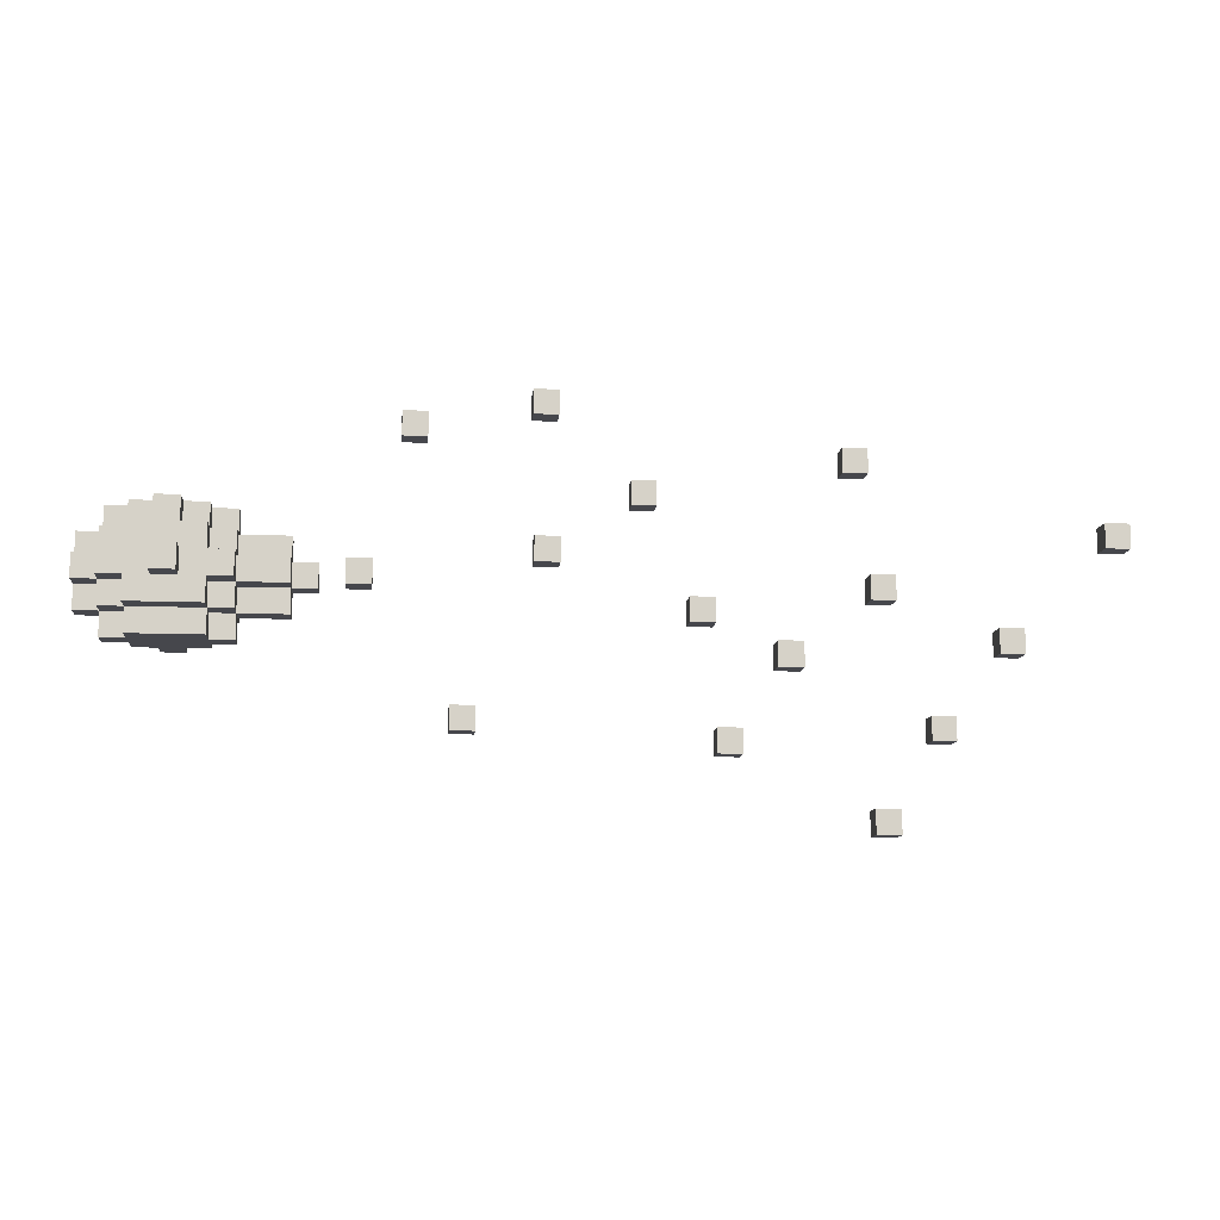
<metadata>
{"format":"obj","ext":"obj","renderer":"f3d","projection":"perspective","resolution":1024,"background":"white","views":[{"elev":-11.0,"azim":-5.9,"up":"+Z"}]}
</metadata>
<code>
v -20 2 1.5
v -20 2 0.5
v -20 3 2.5
v -20 3 1.5
v -20 3 0.5
v -20 3 -0.5
v -20 4 2.5
v -20 4 1.5
v -20 4 0.5
v -20 4 -0.5
v -20 5 1.5
v -20 5 0.5
v -19 1 1.5
v -19 1 0.5
v -19 2 2.5
v -19 2 1.5
v -19 2 0.5
v -19 2 -0.5
v -19 3 3.5
v -19 3 2.5
v -19 3 1.5
v -19 3 0.5
v -19 3 -0.5
v -19 3 -1.5
v -19 4 3.5
v -19 4 2.5
v -19 4 1.5
v -19 4 0.5
v -19 4 -0.5
v -19 4 -1.5
v -19 5 2.5
v -19 5 1.5
v -19 5 0.5
v -19 5 -0.5
v -19 6 1.5
v -19 6 0.5
v -18 1 2.5
v -18 1 1.5
v -18 1 0.5
v -18 1 -0.5
v -18 2 3.5
v -18 2 2.5
v -18 2 1.5
v -18 2 0.5
v -18 2 -0.5
v -18 2 -1.5
v -18 3 3.5
v -18 3 2.5
v -18 3 -0.5
v -18 3 -1.5
v -18 4 3.5
v -18 4 2.5
v -18 4 -0.5
v -18 4 -1.5
v -18 5 3.5
v -18 5 2.5
v -18 5 1.5
v -18 5 0.5
v -18 5 -0.5
v -18 5 -1.5
v -18 6 2.5
v -18 6 1.5
v -18 6 0.5
v -18 6 -0.5
v -17 0 1.5
v -17 0 0.5
v -17 1 3.5
v -17 1 2.5
v -17 1 1.5
v -17 1 0.5
v -17 2 3.5
v -17 2 2.5
v -17 5 3.5
v -17 5 2.5
v -17 5 -0.5
v -17 5 -1.5
v -17 6 3.5
v -17 6 2.5
v -17 6 -0.5
v -17 6 -1.5
v -10 2 1.5
v -10 2 0.5
v -10 3 1.5
v -10 3 0.5
v -8 3 7.5
v -8 3 6.5
v -8 4 7.5
v -8 4 6.5
v -6 5 -3.5
v -6 5 -4.5
v -6 6 -3.5
v -6 6 -4.5
v -3 2 2.5
v -3 2 1.5
v -3 3 8.5
v -3 3 7.5
v -3 3 2.5
v -3 3 1.5
v -3 4 8.5
v -3 4 7.5
v 1 5 5.5
v 1 5 4.5
v 1 6 5.5
v 1 6 4.5
v 3 3 0.5
v 3 3 -0.5
v 3 4 0.5
v 3 4 -0.5
v 4 3 -4.5
v 4 3 -5.5
v 4 4 -4.5
v 4 4 -5.5
v 6 1 -1.5
v 6 1 -2.5
v 6 2 -1.5
v 6 2 -2.5
v 9 3 6.5
v 9 3 5.5
v 9 4 6.5
v 9 4 5.5
v 10 3 1.5
v 10 3 0.5
v 10 3 -7.5
v 10 3 -8.5
v 10 4 1.5
v 10 4 0.5
v 10 4 -7.5
v 10 4 -8.5
v 13 6 -3.5
v 13 6 -4.5
v 13 7 -3.5
v 13 7 -4.5
v 15 3 -0.5
v 15 3 -1.5
v 15 4 -0.5
v 15 4 -1.5
v 19 2 3.5
v 19 2 2.5
v 19 3 3.5
v 19 3 2.5
v -16 0 1.5
v -16 0 0.5
v -16 1 3.5
v -16 1 2.5
v -16 1 1.5
v -16 1 0.5
v -16 2 3.5
v -16 2 2.5
v -16 5 3.5
v -16 5 2.5
v -16 5 -0.5
v -16 5 -1.5
v -16 6 3.5
v -16 6 2.5
v -16 6 -0.5
v -16 6 -1.5
v -15 1 2.5
v -15 1 1.5
v -15 1 0.5
v -15 1 -0.5
v -15 2 3.5
v -15 2 2.5
v -15 2 1.5
v -15 2 0.5
v -15 2 -0.5
v -15 2 -1.5
v -15 3 3.5
v -15 3 2.5
v -15 3 -0.5
v -15 3 -1.5
v -15 4 3.5
v -15 4 2.5
v -15 4 -0.5
v -15 4 -1.5
v -15 5 3.5
v -15 5 2.5
v -15 5 1.5
v -15 5 0.5
v -15 5 -0.5
v -15 5 -1.5
v -15 6 2.5
v -15 6 1.5
v -15 6 0.5
v -15 6 -0.5
v -14 1 1.5
v -14 1 0.5
v -14 2 2.5
v -14 2 1.5
v -14 2 0.5
v -14 2 -0.5
v -14 3 3.5
v -14 3 2.5
v -14 3 1.5
v -14 3 0.5
v -14 3 -0.5
v -14 3 -1.5
v -14 4 3.5
v -14 4 2.5
v -14 4 1.5
v -14 4 0.5
v -14 4 -0.5
v -14 4 -1.5
v -14 5 2.5
v -14 5 1.5
v -14 5 0.5
v -14 5 -0.5
v -14 6 1.5
v -14 6 0.5
v -12 2 1.5
v -12 2 0.5
v -12 3 2.5
v -12 3 1.5
v -12 3 0.5
v -12 3 -0.5
v -12 4 2.5
v -12 4 1.5
v -12 4 0.5
v -12 4 -0.5
v -12 5 1.5
v -12 5 0.5
v -11 3 1.5
v -11 3 0.5
v -11 4 1.5
v -11 4 0.5
v -9 2 1.5
v -9 2 0.5
v -9 3 1.5
v -9 3 0.5
v -7 3 7.5
v -7 3 6.5
v -7 4 7.5
v -7 4 6.5
v -5 5 -3.5
v -5 5 -4.5
v -5 6 -3.5
v -5 6 -4.5
v -2 2 2.5
v -2 2 1.5
v -2 3 8.5
v -2 3 7.5
v -2 3 2.5
v -2 3 1.5
v -2 4 8.5
v -2 4 7.5
v 2 5 5.5
v 2 5 4.5
v 2 6 5.5
v 2 6 4.5
v 4 3 0.5
v 4 3 -0.5
v 4 4 0.5
v 4 4 -0.5
v 5 3 -4.5
v 5 3 -5.5
v 5 4 -4.5
v 5 4 -5.5
v 7 1 -1.5
v 7 1 -2.5
v 7 2 -1.5
v 7 2 -2.5
v 10 3 6.5
v 10 3 5.5
v 10 4 6.5
v 10 4 5.5
v 11 3 1.5
v 11 3 0.5
v 11 3 -7.5
v 11 3 -8.5
v 11 4 1.5
v 11 4 0.5
v 11 4 -7.5
v 11 4 -8.5
v 14 6 -3.5
v 14 6 -4.5
v 14 7 -3.5
v 14 7 -4.5
v 16 3 -0.5
v 16 3 -1.5
v 16 4 -0.5
v 16 4 -1.5
v 20 2 3.5
v 20 2 2.5
v 20 3 3.5
v 20 3 2.5
v -3 3 8.5
v -3 4 8.5
v -2 3 8.5
v -2 4 8.5
v -8 3 7.5
v -8 4 7.5
v -7 3 7.5
v -7 4 7.5
v 9 3 6.5
v 9 4 6.5
v 10 3 6.5
v 10 4 6.5
v 1 5 5.5
v 1 6 5.5
v 2 5 5.5
v 2 6 5.5
v -19 3 3.5
v -19 4 3.5
v -18 2 3.5
v -18 3 3.5
v -18 4 3.5
v -18 5 3.5
v -17 1 3.5
v -17 2 3.5
v -17 5 3.5
v -17 6 3.5
v -16 1 3.5
v -16 2 3.5
v -16 5 3.5
v -16 6 3.5
v -15 2 3.5
v -15 3 3.5
v -15 4 3.5
v -15 5 3.5
v -14 3 3.5
v -14 4 3.5
v 19 2 3.5
v 19 3 3.5
v 20 2 3.5
v 20 3 3.5
v -20 3 2.5
v -20 4 2.5
v -19 2 2.5
v -19 3 2.5
v -19 4 2.5
v -19 5 2.5
v -18 1 2.5
v -18 2 2.5
v -18 3 2.5
v -18 4 2.5
v -18 5 2.5
v -18 6 2.5
v -17 1 2.5
v -17 2 2.5
v -17 5 2.5
v -17 6 2.5
v -16 1 2.5
v -16 2 2.5
v -16 5 2.5
v -16 6 2.5
v -15 1 2.5
v -15 2 2.5
v -15 3 2.5
v -15 4 2.5
v -15 5 2.5
v -15 6 2.5
v -14 2 2.5
v -14 3 2.5
v -14 4 2.5
v -14 5 2.5
v -13 3 2.5
v -13 4 2.5
v -12 3 2.5
v -12 4 2.5
v -3 2 2.5
v -3 3 2.5
v -2 2 2.5
v -2 3 2.5
v -20 2 1.5
v -20 3 1.5
v -20 4 1.5
v -20 5 1.5
v -19 1 1.5
v -19 2 1.5
v -19 3 1.5
v -19 4 1.5
v -19 5 1.5
v -19 6 1.5
v -18 1 1.5
v -18 2 1.5
v -18 5 1.5
v -18 6 1.5
v -17 0 1.5
v -17 1 1.5
v -16 0 1.5
v -16 1 1.5
v -15 1 1.5
v -15 2 1.5
v -15 5 1.5
v -15 6 1.5
v -14 1 1.5
v -14 2 1.5
v -14 3 1.5
v -14 4 1.5
v -14 5 1.5
v -14 6 1.5
v -13 3 1.5
v -13 4 1.5
v -12 2 1.5
v -12 3 1.5
v -12 4 1.5
v -12 5 1.5
v -11 3 1.5
v -11 4 1.5
v -10 2 1.5
v -10 3 1.5
v -9 2 1.5
v -9 3 1.5
v 10 3 1.5
v 10 4 1.5
v 11 3 1.5
v 11 4 1.5
v 3 3 0.5
v 3 4 0.5
v 4 3 0.5
v 4 4 0.5
v 15 3 -0.5
v 15 4 -0.5
v 16 3 -0.5
v 16 4 -0.5
v 6 1 -1.5
v 6 2 -1.5
v 7 1 -1.5
v 7 2 -1.5
v -6 5 -3.5
v -6 6 -3.5
v -5 5 -3.5
v -5 6 -3.5
v 13 6 -3.5
v 13 7 -3.5
v 14 6 -3.5
v 14 7 -3.5
v 4 3 -4.5
v 4 4 -4.5
v 5 3 -4.5
v 5 4 -4.5
v 10 3 -7.5
v 10 4 -7.5
v 11 3 -7.5
v 11 4 -7.5
v -3 3 7.5
v -3 4 7.5
v -2 3 7.5
v -2 4 7.5
v -8 3 6.5
v -8 4 6.5
v -7 3 6.5
v -7 4 6.5
v 9 3 5.5
v 9 4 5.5
v 10 3 5.5
v 10 4 5.5
v 1 5 4.5
v 1 6 4.5
v 2 5 4.5
v 2 6 4.5
v 19 2 2.5
v 19 3 2.5
v 20 2 2.5
v 20 3 2.5
v -3 2 1.5
v -3 3 1.5
v -2 2 1.5
v -2 3 1.5
v -20 2 0.5
v -20 3 0.5
v -20 4 0.5
v -20 5 0.5
v -19 1 0.5
v -19 2 0.5
v -19 3 0.5
v -19 4 0.5
v -19 5 0.5
v -19 6 0.5
v -18 1 0.5
v -18 2 0.5
v -18 5 0.5
v -18 6 0.5
v -17 0 0.5
v -17 1 0.5
v -16 0 0.5
v -16 1 0.5
v -15 1 0.5
v -15 2 0.5
v -15 5 0.5
v -15 6 0.5
v -14 1 0.5
v -14 2 0.5
v -14 3 0.5
v -14 4 0.5
v -14 5 0.5
v -14 6 0.5
v -12 2 0.5
v -12 3 0.5
v -12 4 0.5
v -12 5 0.5
v -11 3 0.5
v -11 4 0.5
v -10 2 0.5
v -10 3 0.5
v -9 2 0.5
v -9 3 0.5
v 10 3 0.5
v 10 4 0.5
v 11 3 0.5
v 11 4 0.5
v -20 3 -0.5
v -20 4 -0.5
v -19 2 -0.5
v -19 3 -0.5
v -19 4 -0.5
v -19 5 -0.5
v -18 1 -0.5
v -18 2 -0.5
v -18 3 -0.5
v -18 4 -0.5
v -18 5 -0.5
v -18 6 -0.5
v -17 5 -0.5
v -17 6 -0.5
v -16 5 -0.5
v -16 6 -0.5
v -15 1 -0.5
v -15 2 -0.5
v -15 3 -0.5
v -15 4 -0.5
v -15 5 -0.5
v -15 6 -0.5
v -14 2 -0.5
v -14 3 -0.5
v -14 4 -0.5
v -14 5 -0.5
v -12 3 -0.5
v -12 4 -0.5
v 3 3 -0.5
v 3 4 -0.5
v 4 3 -0.5
v 4 4 -0.5
v -19 3 -1.5
v -19 4 -1.5
v -18 2 -1.5
v -18 3 -1.5
v -18 4 -1.5
v -18 5 -1.5
v -17 4 -1.5
v -17 5 -1.5
v -17 6 -1.5
v -16 3 -1.5
v -16 4 -1.5
v -16 5 -1.5
v -16 6 -1.5
v -15 2 -1.5
v -15 3 -1.5
v -15 4 -1.5
v -15 5 -1.5
v -14 3 -1.5
v -14 4 -1.5
v 15 3 -1.5
v 15 4 -1.5
v 16 3 -1.5
v 16 4 -1.5
v 6 1 -2.5
v 6 2 -2.5
v 7 1 -2.5
v 7 2 -2.5
v -6 5 -4.5
v -6 6 -4.5
v -5 5 -4.5
v -5 6 -4.5
v 13 6 -4.5
v 13 7 -4.5
v 14 6 -4.5
v 14 7 -4.5
v 4 3 -5.5
v 4 4 -5.5
v 5 3 -5.5
v 5 4 -5.5
v 10 3 -8.5
v 10 4 -8.5
v 11 3 -8.5
v 11 4 -8.5
v -17 0 1.5
v -16 0 1.5
v -17 0 0.5
v -16 0 0.5
v -17 1 3.5
v -16 1 3.5
v -18 1 2.5
v -17 1 2.5
v -16 1 2.5
v -15 1 2.5
v -19 1 1.5
v -18 1 1.5
v -17 1 1.5
v -16 1 1.5
v -15 1 1.5
v -14 1 1.5
v -19 1 0.5
v -18 1 0.5
v -17 1 0.5
v -16 1 0.5
v -15 1 0.5
v -14 1 0.5
v -18 1 -0.5
v -15 1 -0.5
v 6 1 -1.5
v 7 1 -1.5
v 6 1 -2.5
v 7 1 -2.5
v -18 2 3.5
v -17 2 3.5
v -16 2 3.5
v -15 2 3.5
v 19 2 3.5
v 20 2 3.5
v -19 2 2.5
v -18 2 2.5
v -17 2 2.5
v -16 2 2.5
v -15 2 2.5
v -14 2 2.5
v -3 2 2.5
v -2 2 2.5
v 19 2 2.5
v 20 2 2.5
v -20 2 1.5
v -19 2 1.5
v -18 2 1.5
v -15 2 1.5
v -14 2 1.5
v -12 2 1.5
v -10 2 1.5
v -9 2 1.5
v -3 2 1.5
v -2 2 1.5
v -20 2 0.5
v -19 2 0.5
v -18 2 0.5
v -15 2 0.5
v -14 2 0.5
v -12 2 0.5
v -10 2 0.5
v -9 2 0.5
v -19 2 -0.5
v -18 2 -0.5
v -15 2 -0.5
v -14 2 -0.5
v -18 2 -1.5
v -15 2 -1.5
v -3 3 8.5
v -2 3 8.5
v -8 3 7.5
v -7 3 7.5
v -3 3 7.5
v -2 3 7.5
v -8 3 6.5
v -7 3 6.5
v 9 3 6.5
v 10 3 6.5
v 9 3 5.5
v 10 3 5.5
v -19 3 3.5
v -18 3 3.5
v -15 3 3.5
v -14 3 3.5
v -20 3 2.5
v -19 3 2.5
v -18 3 2.5
v -15 3 2.5
v -14 3 2.5
v -13 3 2.5
v -12 3 2.5
v -20 3 1.5
v -19 3 1.5
v -14 3 1.5
v -13 3 1.5
v -12 3 1.5
v -11 3 1.5
v 10 3 1.5
v 11 3 1.5
v -20 3 0.5
v -19 3 0.5
v -14 3 0.5
v -12 3 0.5
v -11 3 0.5
v 3 3 0.5
v 4 3 0.5
v 10 3 0.5
v 11 3 0.5
v -20 3 -0.5
v -19 3 -0.5
v -18 3 -0.5
v -15 3 -0.5
v -14 3 -0.5
v -12 3 -0.5
v 3 3 -0.5
v 4 3 -0.5
v 15 3 -0.5
v 16 3 -0.5
v -19 3 -1.5
v -18 3 -1.5
v -15 3 -1.5
v -14 3 -1.5
v 15 3 -1.5
v 16 3 -1.5
v 4 3 -4.5
v 5 3 -4.5
v 4 3 -5.5
v 5 3 -5.5
v 10 3 -7.5
v 11 3 -7.5
v 10 3 -8.5
v 11 3 -8.5
v 1 5 5.5
v 2 5 5.5
v 1 5 4.5
v 2 5 4.5
v -6 5 -3.5
v -5 5 -3.5
v -6 5 -4.5
v -5 5 -4.5
v 13 6 -3.5
v 14 6 -3.5
v 13 6 -4.5
v 14 6 -4.5
v 6 2 -1.5
v 7 2 -1.5
v 6 2 -2.5
v 7 2 -2.5
v 19 3 3.5
v 20 3 3.5
v -3 3 2.5
v -2 3 2.5
v 19 3 2.5
v 20 3 2.5
v -10 3 1.5
v -9 3 1.5
v -3 3 1.5
v -2 3 1.5
v -10 3 0.5
v -9 3 0.5
v -3 4 8.5
v -2 4 8.5
v -8 4 7.5
v -7 4 7.5
v -3 4 7.5
v -2 4 7.5
v -8 4 6.5
v -7 4 6.5
v 9 4 6.5
v 10 4 6.5
v 9 4 5.5
v 10 4 5.5
v -19 4 3.5
v -18 4 3.5
v -15 4 3.5
v -14 4 3.5
v -20 4 2.5
v -19 4 2.5
v -18 4 2.5
v -15 4 2.5
v -14 4 2.5
v -13 4 2.5
v -12 4 2.5
v -20 4 1.5
v -19 4 1.5
v -14 4 1.5
v -13 4 1.5
v -12 4 1.5
v -11 4 1.5
v 10 4 1.5
v 11 4 1.5
v -20 4 0.5
v -19 4 0.5
v -14 4 0.5
v -12 4 0.5
v -11 4 0.5
v 3 4 0.5
v 4 4 0.5
v 10 4 0.5
v 11 4 0.5
v -20 4 -0.5
v -19 4 -0.5
v -18 4 -0.5
v -15 4 -0.5
v -14 4 -0.5
v -12 4 -0.5
v 3 4 -0.5
v 4 4 -0.5
v 15 4 -0.5
v 16 4 -0.5
v -19 4 -1.5
v -18 4 -1.5
v -15 4 -1.5
v -14 4 -1.5
v 15 4 -1.5
v 16 4 -1.5
v 4 4 -4.5
v 5 4 -4.5
v 4 4 -5.5
v 5 4 -5.5
v 10 4 -7.5
v 11 4 -7.5
v 10 4 -8.5
v 11 4 -8.5
v -18 5 3.5
v -17 5 3.5
v -16 5 3.5
v -15 5 3.5
v -19 5 2.5
v -18 5 2.5
v -17 5 2.5
v -16 5 2.5
v -15 5 2.5
v -14 5 2.5
v -20 5 1.5
v -19 5 1.5
v -18 5 1.5
v -15 5 1.5
v -14 5 1.5
v -12 5 1.5
v -20 5 0.5
v -19 5 0.5
v -18 5 0.5
v -15 5 0.5
v -14 5 0.5
v -12 5 0.5
v -19 5 -0.5
v -18 5 -0.5
v -17 5 -0.5
v -16 5 -0.5
v -15 5 -0.5
v -14 5 -0.5
v -18 5 -1.5
v -17 5 -1.5
v -16 5 -1.5
v -15 5 -1.5
v 1 6 5.5
v 2 6 5.5
v 1 6 4.5
v 2 6 4.5
v -17 6 3.5
v -16 6 3.5
v -18 6 2.5
v -17 6 2.5
v -16 6 2.5
v -15 6 2.5
v -19 6 1.5
v -18 6 1.5
v -17 6 1.5
v -16 6 1.5
v -15 6 1.5
v -14 6 1.5
v -19 6 0.5
v -18 6 0.5
v -15 6 0.5
v -14 6 0.5
v -18 6 -0.5
v -17 6 -0.5
v -16 6 -0.5
v -15 6 -0.5
v -17 6 -1.5
v -16 6 -1.5
v -6 6 -3.5
v -5 6 -3.5
v -6 6 -4.5
v -5 6 -4.5
v 13 7 -3.5
v 14 7 -3.5
v 13 7 -4.5
v 14 7 -4.5
f 4 2 1
f 5 2 4
f 7 4 3
f 7 6 5
f 7 5 4
f 8 6 7
f 9 6 8
f 10 6 9
f 11 9 8
f 12 9 11
f 16 14 13
f 17 14 16
f 20 16 15
f 21 16 20
f 22 18 17
f 23 18 22
f 25 20 19
f 26 20 25
f 29 24 23
f 30 24 29
f 31 27 26
f 32 27 31
f 33 29 28
f 34 29 33
f 35 33 32
f 36 33 35
f 42 38 37
f 43 38 42
f 44 40 39
f 45 40 44
f 47 42 41
f 48 42 47
f 49 46 45
f 50 46 49
f 55 52 51
f 56 52 55
f 59 54 53
f 60 54 59
f 61 57 56
f 62 57 61
f 63 59 58
f 64 59 63
f 69 66 65
f 70 66 69
f 71 68 67
f 72 68 71
f 77 74 73
f 78 74 77
f 79 76 75
f 80 76 79
f 83 82 81
f 84 82 83
f 87 86 85
f 88 86 87
f 91 90 89
f 92 90 91
f 97 94 93
f 98 94 97
f 99 96 95
f 100 96 99
f 103 102 101
f 104 102 103
f 107 106 105
f 108 106 107
f 111 110 109
f 112 110 111
f 115 114 113
f 116 114 115
f 119 118 117
f 120 118 119
f 125 122 121
f 126 122 125
f 127 124 123
f 128 124 127
f 131 130 129
f 132 130 131
f 135 134 133
f 136 134 135
f 139 138 137
f 140 138 139
f 141 142 145
f 145 142 146
f 143 144 147
f 147 144 148
f 149 150 153
f 153 150 154
f 151 152 155
f 155 152 156
f 157 158 162
f 162 158 163
f 159 160 164
f 164 160 165
f 161 162 167
f 167 162 168
f 165 166 169
f 169 166 170
f 171 172 175
f 175 172 176
f 173 174 179
f 179 174 180
f 176 177 181
f 181 177 182
f 178 179 183
f 183 179 184
f 185 186 188
f 188 186 189
f 187 188 192
f 192 188 193
f 189 190 194
f 194 190 195
f 191 192 197
f 197 192 198
f 195 196 201
f 201 196 202
f 198 199 203
f 203 199 204
f 200 201 205
f 205 201 206
f 204 205 207
f 207 205 208
f 209 210 212
f 212 210 213
f 211 212 215
f 215 212 216
f 213 214 217
f 217 214 218
f 216 217 219
f 219 217 220
f 221 222 223
f 223 222 224
f 225 226 227
f 227 226 228
f 229 230 231
f 231 230 232
f 233 234 235
f 235 234 236
f 237 238 241
f 241 238 242
f 239 240 243
f 243 240 244
f 245 246 247
f 247 246 248
f 249 250 251
f 251 250 252
f 253 254 255
f 255 254 256
f 257 258 259
f 259 258 260
f 261 262 263
f 263 262 264
f 265 266 269
f 269 266 270
f 267 268 271
f 271 268 272
f 273 274 275
f 275 274 276
f 277 278 279
f 279 278 280
f 281 282 283
f 283 282 284
f 287 286 285
f 288 286 287
f 291 290 289
f 292 290 291
f 295 294 293
f 296 294 295
f 299 298 297
f 300 298 299
f 304 302 301
f 305 302 304
f 308 304 303
f 308 306 305
f 308 305 304
f 309 306 308
f 311 308 307
f 312 309 308
f 312 308 311
f 313 310 309
f 313 309 312
f 314 310 313
f 315 313 312
f 316 313 315
f 317 313 316
f 318 313 317
f 319 317 316
f 320 317 319
f 323 322 321
f 324 322 323
f 328 326 325
f 329 326 328
f 332 328 327
f 333 328 332
f 334 330 329
f 335 330 334
f 337 332 331
f 338 332 337
f 339 336 335
f 340 336 339
f 345 342 341
f 346 342 345
f 349 344 343
f 350 344 349
f 351 347 346
f 352 347 351
f 353 349 348
f 354 349 353
f 355 353 352
f 356 353 355
f 357 356 355
f 358 356 357
f 361 360 359
f 362 360 361
f 368 364 363
f 369 364 368
f 370 366 365
f 371 366 370
f 373 368 367
f 374 368 373
f 375 372 371
f 376 372 375
f 379 378 377
f 380 378 379
f 385 382 381
f 386 382 385
f 389 384 383
f 390 384 389
f 391 387 386
f 392 389 388
f 393 391 386
f 394 391 393
f 395 389 392
f 396 389 395
f 397 395 394
f 398 395 397
f 401 400 399
f 402 400 401
f 405 404 403
f 406 404 405
f 409 408 407
f 410 408 409
f 413 412 411
f 414 412 413
f 417 416 415
f 418 416 417
f 421 420 419
f 422 420 421
f 425 424 423
f 426 424 425
f 429 428 427
f 430 428 429
f 433 432 431
f 434 432 433
f 435 436 437
f 437 436 438
f 439 440 441
f 441 440 442
f 443 444 445
f 445 444 446
f 447 448 449
f 449 448 450
f 451 452 453
f 453 452 454
f 455 456 457
f 457 456 458
f 459 460 464
f 464 460 465
f 461 462 466
f 466 462 467
f 463 464 469
f 469 464 470
f 467 468 471
f 471 468 472
f 473 474 475
f 475 474 476
f 477 478 481
f 481 478 482
f 479 480 485
f 485 480 486
f 482 483 487
f 487 483 488
f 484 485 489
f 489 485 490
f 488 489 491
f 491 489 492
f 493 494 495
f 495 494 496
f 497 498 499
f 499 498 500
f 501 502 504
f 504 502 505
f 503 504 508
f 508 504 509
f 505 506 510
f 510 506 511
f 511 512 513
f 513 512 514
f 507 508 517
f 517 508 518
f 515 516 521
f 521 516 522
f 518 519 523
f 523 519 524
f 520 521 525
f 525 521 526
f 524 525 527
f 527 525 528
f 529 530 531
f 531 530 532
f 533 534 536
f 536 534 537
f 535 536 539
f 537 538 539
f 536 537 539
f 539 538 540
f 535 539 542
f 540 541 542
f 539 540 542
f 542 541 543
f 543 541 544
f 544 541 545
f 535 542 546
f 542 543 547
f 546 542 547
f 543 544 548
f 547 543 548
f 548 544 549
f 547 548 550
f 550 548 551
f 552 553 554
f 554 553 555
f 556 557 558
f 558 557 559
f 560 561 562
f 562 561 563
f 564 565 566
f 566 565 567
f 568 569 570
f 570 569 571
f 572 573 574
f 574 573 575
f 578 577 576
f 579 577 578
f 583 581 580
f 584 581 583
f 587 583 582
f 588 584 583
f 588 583 587
f 589 585 584
f 589 584 588
f 590 585 589
f 592 588 587
f 592 587 586
f 593 588 592
f 594 588 593
f 595 591 590
f 595 590 589
f 596 591 595
f 597 591 596
f 598 594 593
f 598 596 595
f 598 595 594
f 599 596 598
f 602 601 600
f 603 601 602
f 611 605 604
f 612 605 611
f 613 607 606
f 614 607 613
f 618 609 608
f 619 609 618
f 621 611 610
f 622 611 621
f 623 615 614
f 624 615 623
f 628 617 616
f 629 617 628
f 630 621 620
f 631 621 630
f 634 625 624
f 635 625 634
f 636 627 626
f 637 627 636
f 638 632 631
f 639 632 638
f 640 634 633
f 641 634 640
f 642 640 639
f 643 640 642
f 648 645 644
f 649 645 648
f 650 647 646
f 651 647 650
f 654 653 652
f 655 653 654
f 661 657 656
f 662 657 661
f 663 659 658
f 664 659 663
f 667 661 660
f 668 661 667
f 669 665 664
f 670 666 665
f 670 665 669
f 671 666 670
f 678 672 671
f 679 672 678
f 682 674 673
f 683 674 682
f 684 676 675
f 685 676 684
f 688 678 677
f 689 678 688
f 690 681 680
f 691 681 690
f 694 686 685
f 695 686 694
f 696 688 687
f 697 688 696
f 698 693 692
f 699 693 698
f 702 701 700
f 703 701 702
f 706 705 704
f 707 705 706
f 710 709 708
f 711 709 710
f 714 713 712
f 715 713 714
f 718 717 716
f 719 717 718
f 720 721 722
f 722 721 723
f 724 725 728
f 728 725 729
f 726 727 732
f 732 727 733
f 730 731 734
f 734 731 735
f 736 737 740
f 740 737 741
f 738 739 742
f 742 739 743
f 744 745 746
f 746 745 747
f 748 749 753
f 753 749 754
f 750 751 755
f 755 751 756
f 752 753 759
f 759 753 760
f 756 757 761
f 757 758 762
f 761 757 762
f 762 758 763
f 763 764 770
f 770 764 771
f 765 766 774
f 774 766 775
f 767 768 776
f 776 768 777
f 769 770 780
f 780 770 781
f 772 773 782
f 782 773 783
f 777 778 786
f 786 778 787
f 779 780 788
f 788 780 789
f 784 785 790
f 790 785 791
f 792 793 794
f 794 793 795
f 796 797 798
f 798 797 799
f 800 801 805
f 805 801 806
f 802 803 807
f 807 803 808
f 804 805 811
f 811 805 812
f 808 809 813
f 813 809 814
f 810 811 816
f 816 811 817
f 814 815 820
f 820 815 821
f 817 818 822
f 822 818 823
f 819 820 826
f 826 820 827
f 823 824 828
f 828 824 829
f 825 826 830
f 830 826 831
f 832 833 834
f 834 833 835
f 836 837 839
f 839 837 840
f 838 839 843
f 839 840 844
f 843 839 844
f 840 841 845
f 844 840 845
f 845 841 846
f 843 844 848
f 842 843 848
f 845 846 848
f 844 845 848
f 848 846 849
f 846 847 850
f 849 846 850
f 850 847 851
f 849 850 852
f 852 850 853
f 853 850 854
f 854 850 855
f 853 854 856
f 856 854 857
f 858 859 860
f 860 859 861
f 862 863 864
f 864 863 865

</code>
